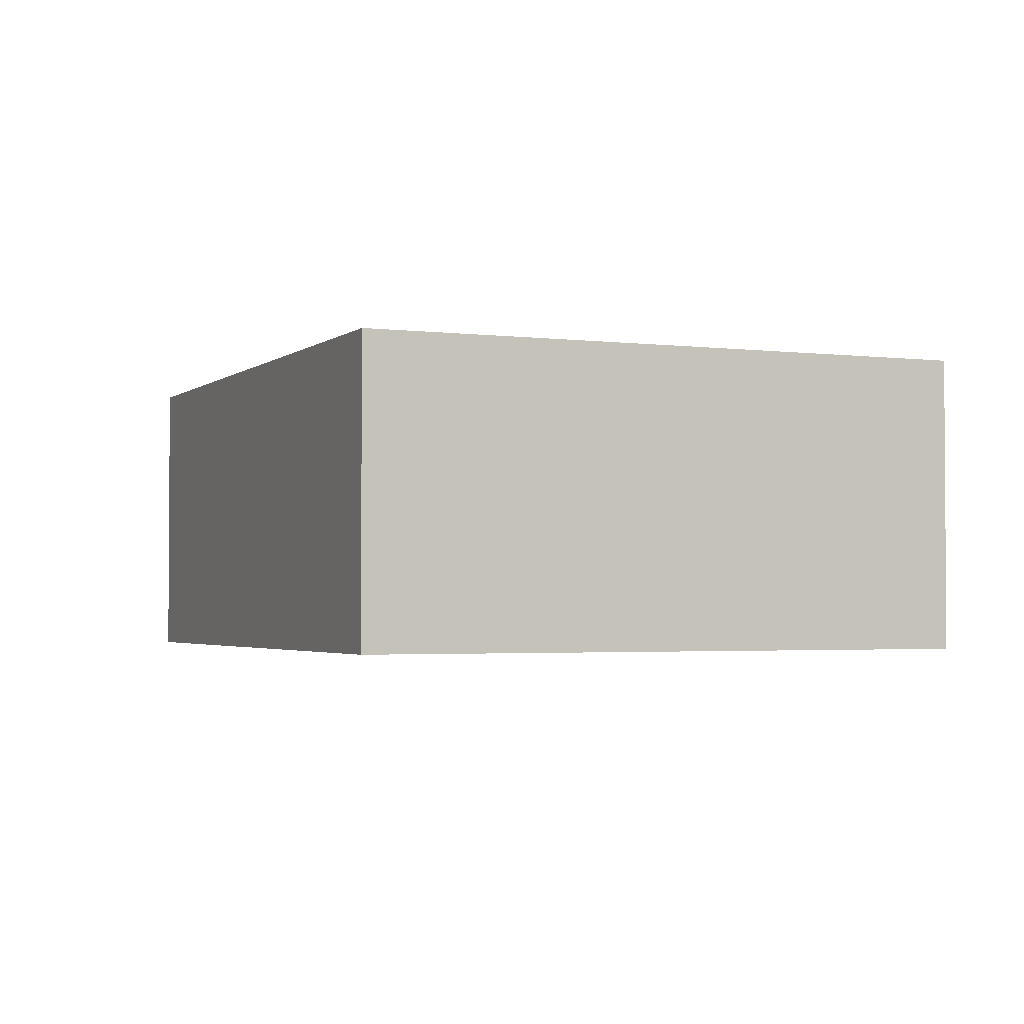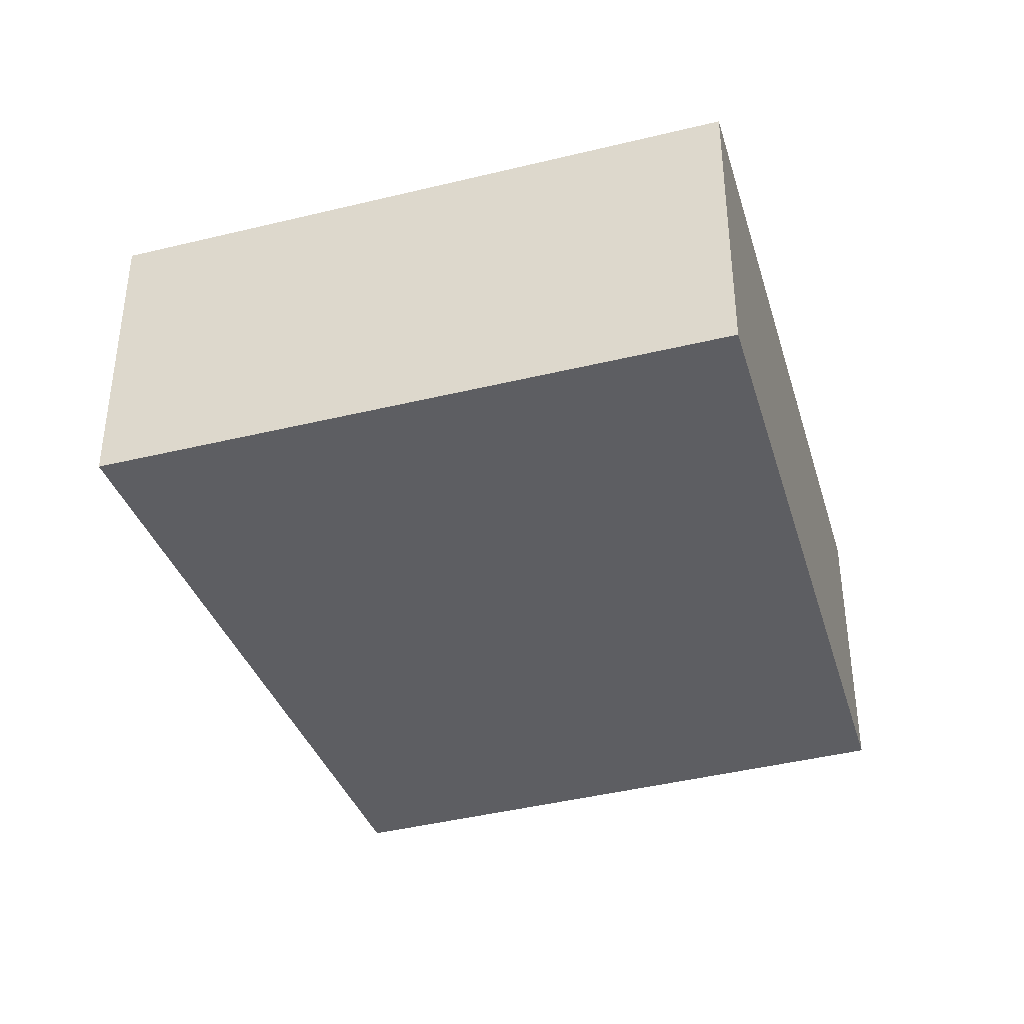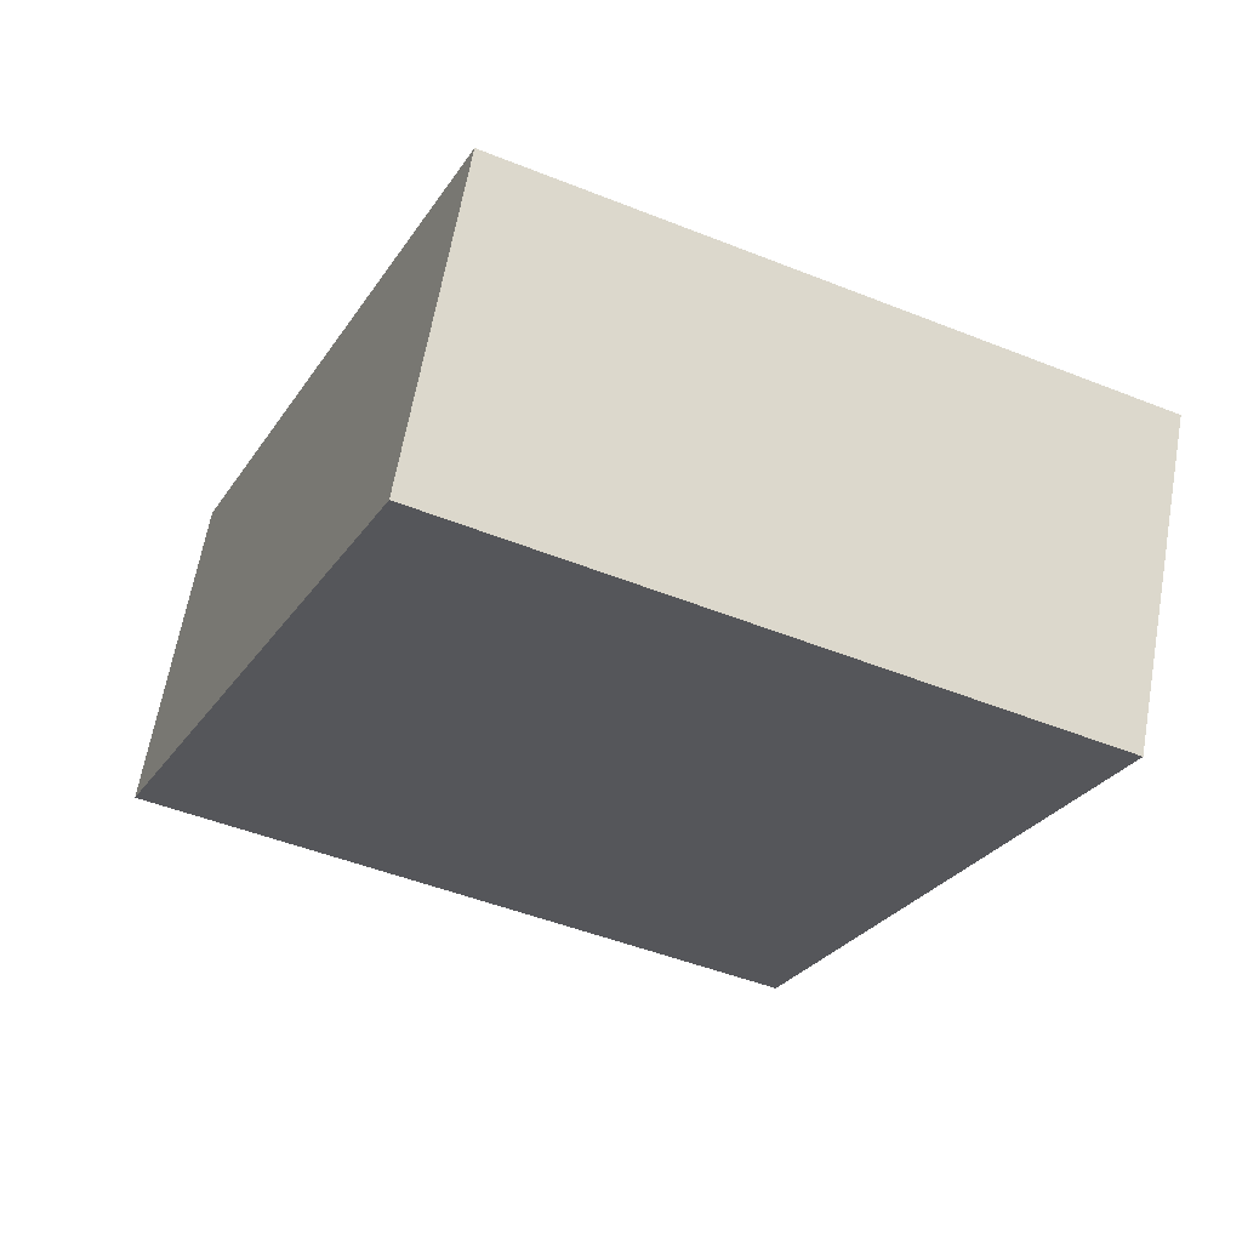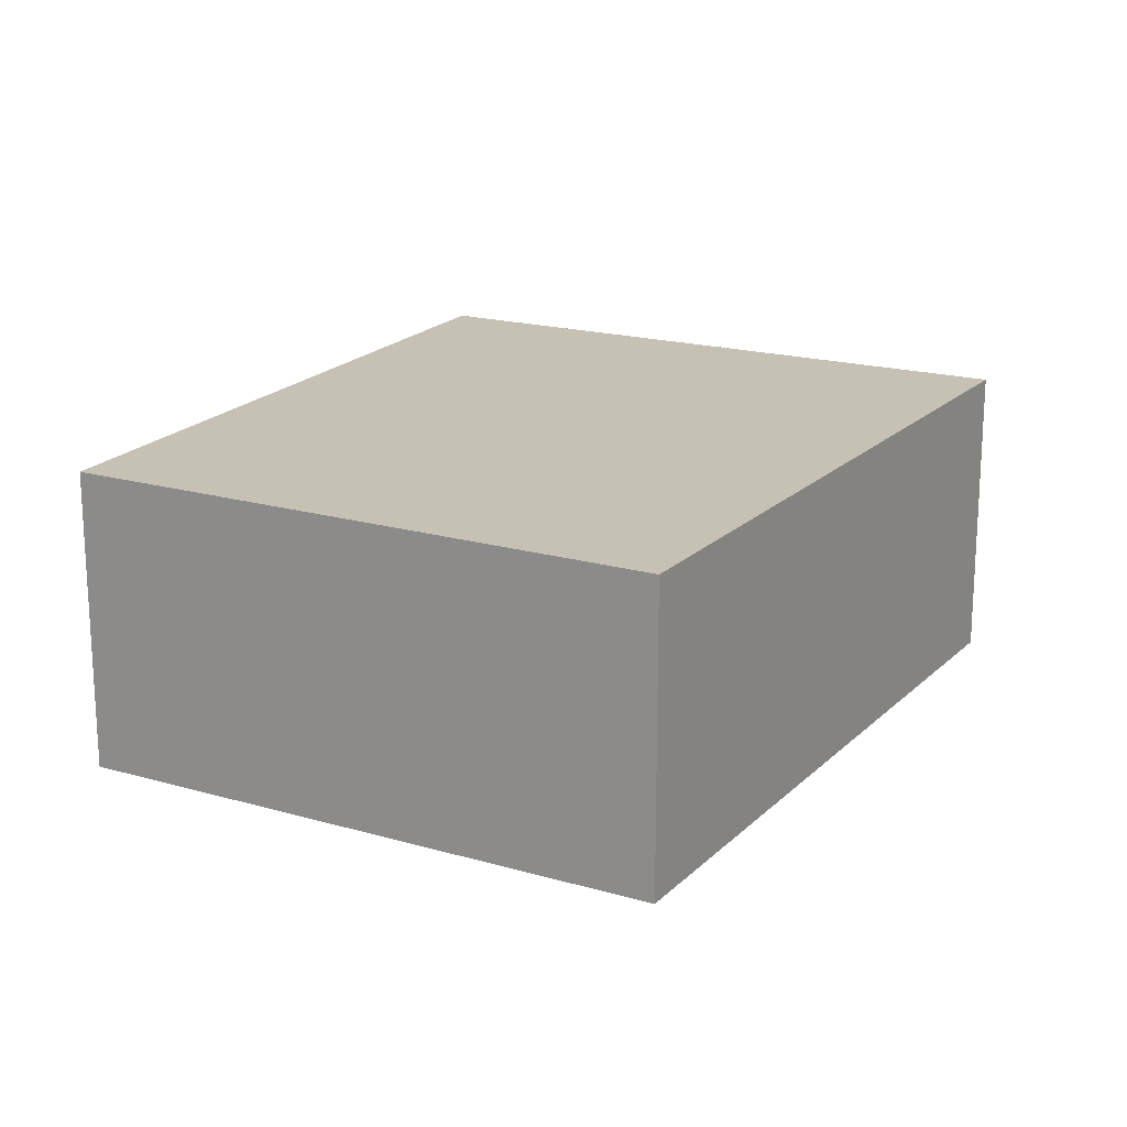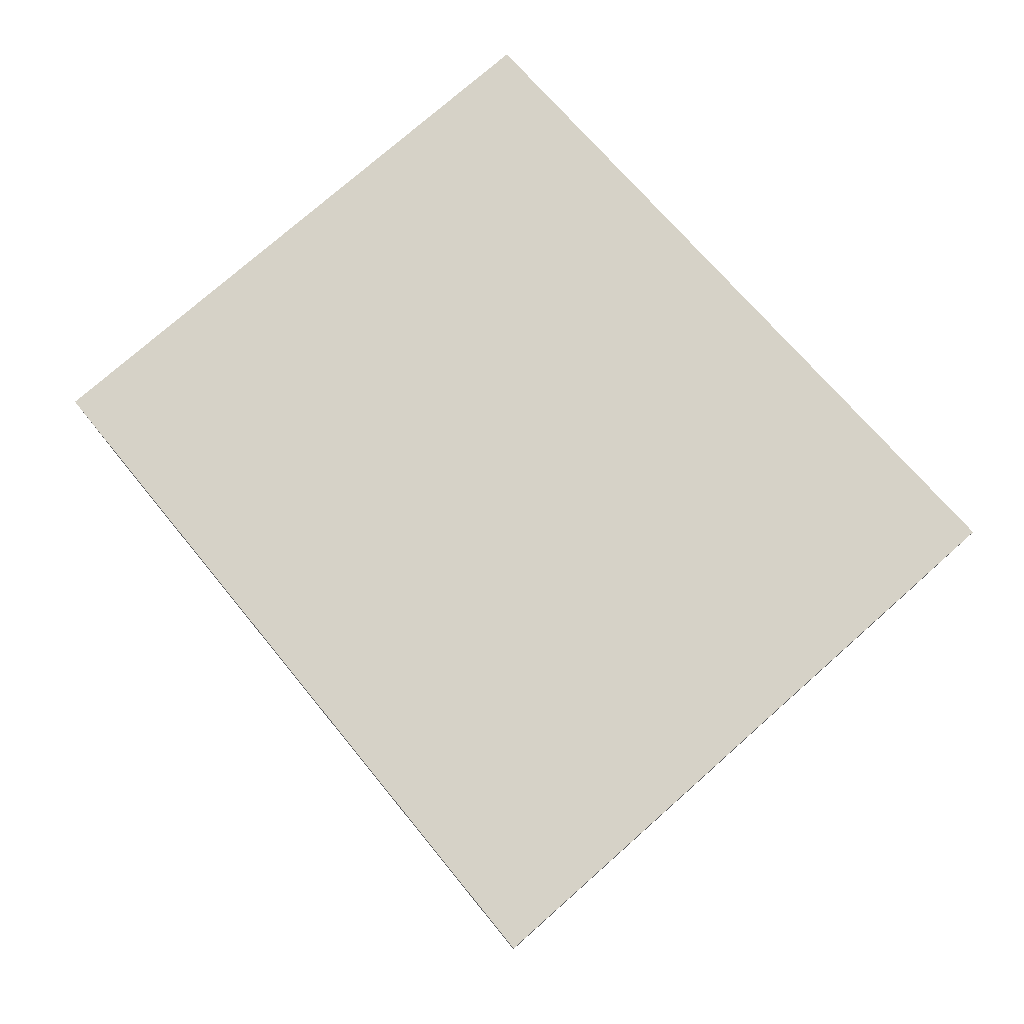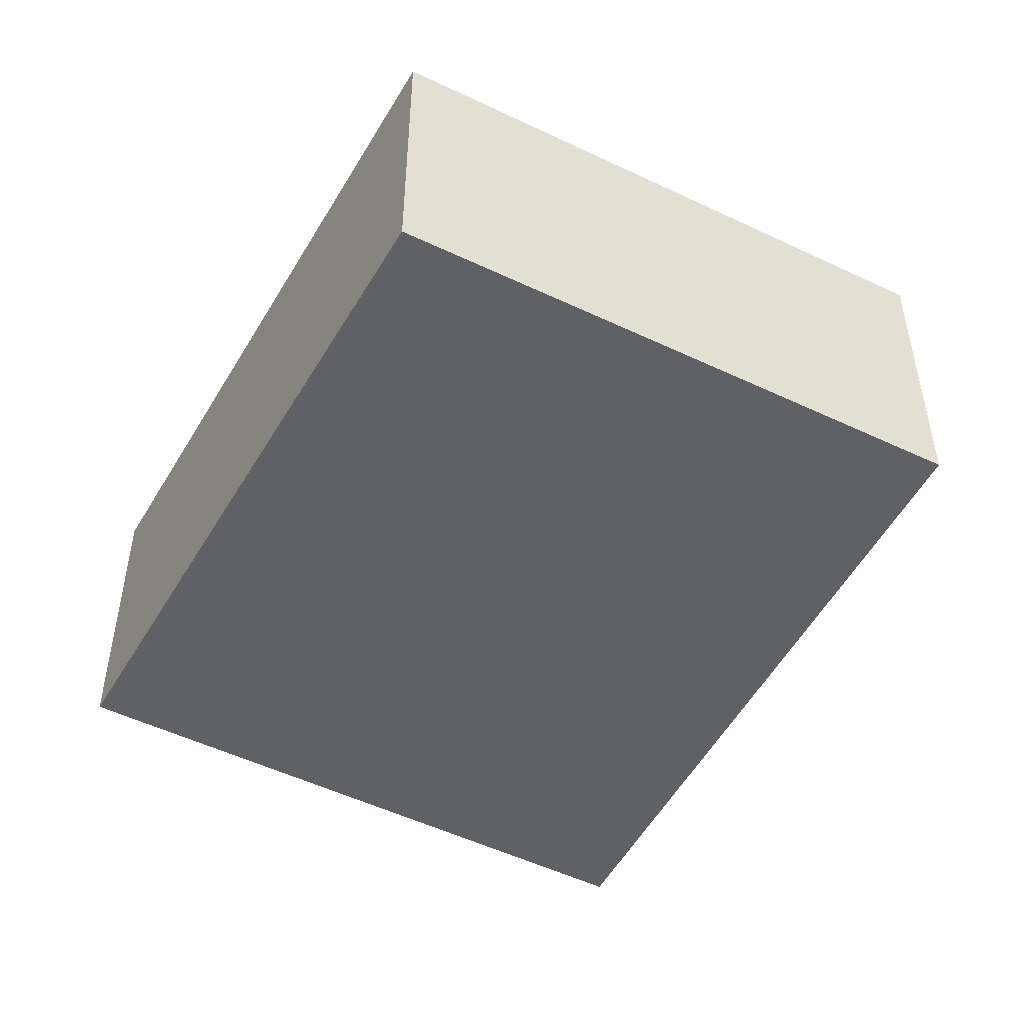
<metadata>
{"format":"obj","ext":"obj","renderer":"f3d","projection":"perspective","resolution":1024,"background":"white","views":[{"elev":-2.4,"azim":134.5,"up":"+Y"},{"elev":-39.4,"azim":176.2,"up":"+Y"},{"elev":64.5,"azim":-169.8,"up":"+Z"},{"elev":18.8,"azim":7.3,"up":"+Y"},{"elev":78.6,"azim":117.7,"up":"+Y"},{"elev":-49.4,"azim":-49.4,"up":"+Y"}]}
</metadata>
<code>
v  4.194 2.23 1.669
v  1.202 2.23 -3.342
v  0 2.23 1.365e-16
v  1.833 2.23 -5.095
v  6.345 2.23 -3.392
v  1.932 2.23 -5.058
v  1.833 3.12e-16 -5.095
v  1.202 2.046e-16 -3.342
v  0 0 0
v  4.194 -1.022e-16 1.669
v  6.345 2.077e-16 -3.392
v  1.932 3.097e-16 -5.058
g defaultobject
f 1 2 3
f 2 1 4
f 4 1 5
f 4 5 6
f 7 2 4
f 2 7 3
f 3 7 8
f 3 8 9
f 9 1 3
f 1 9 10
f 10 5 1
f 5 10 11
f 6 7 4
f 7 6 5
f 7 5 12
f 12 5 11
f 8 10 9
f 10 8 11
f 11 8 7
f 11 7 12

</code>
